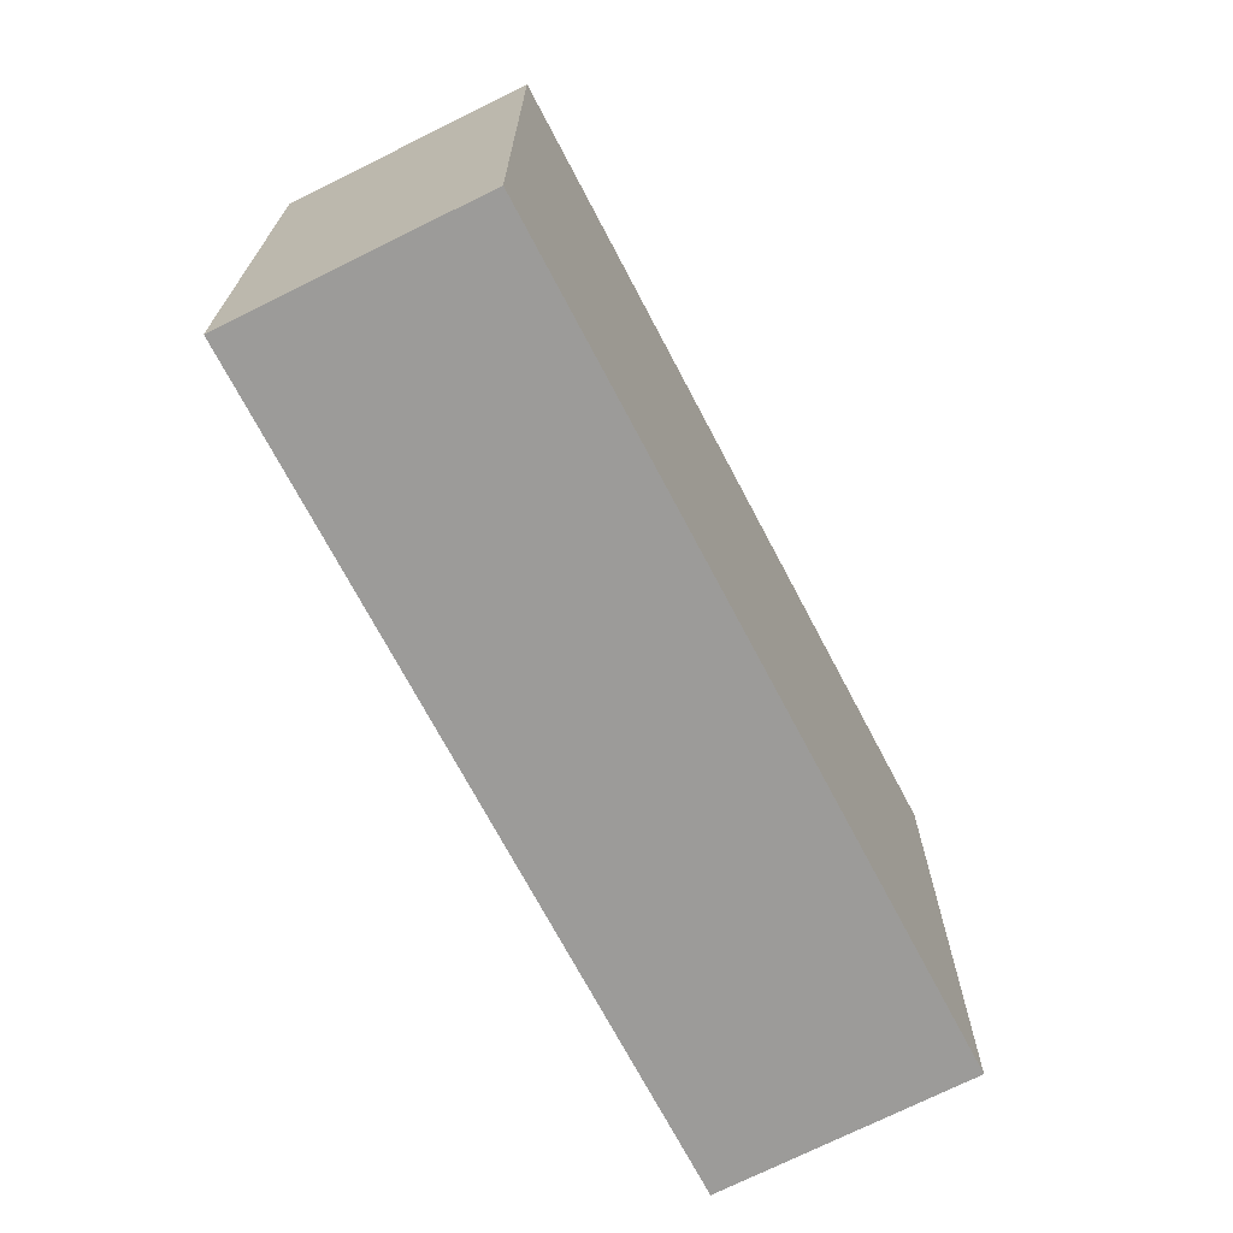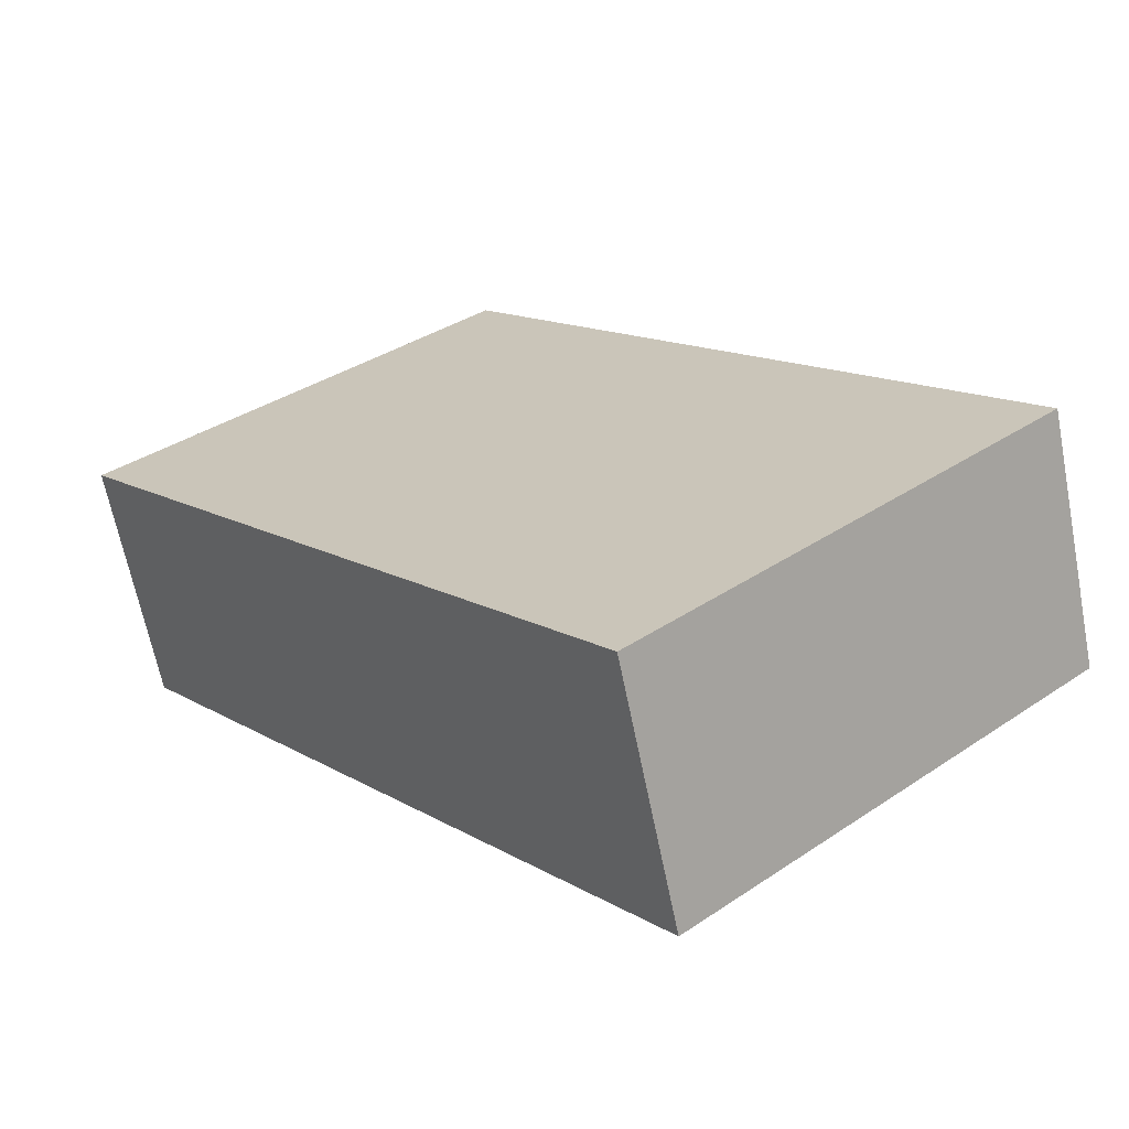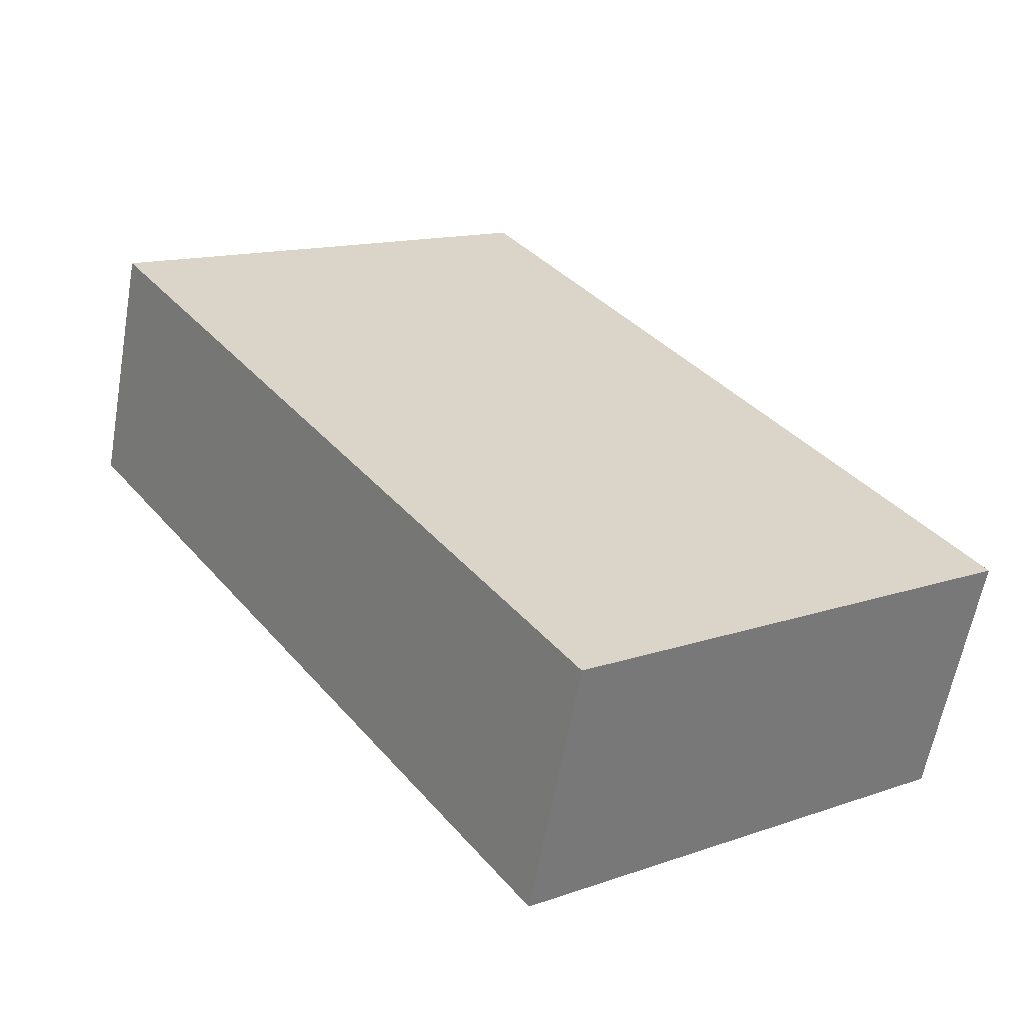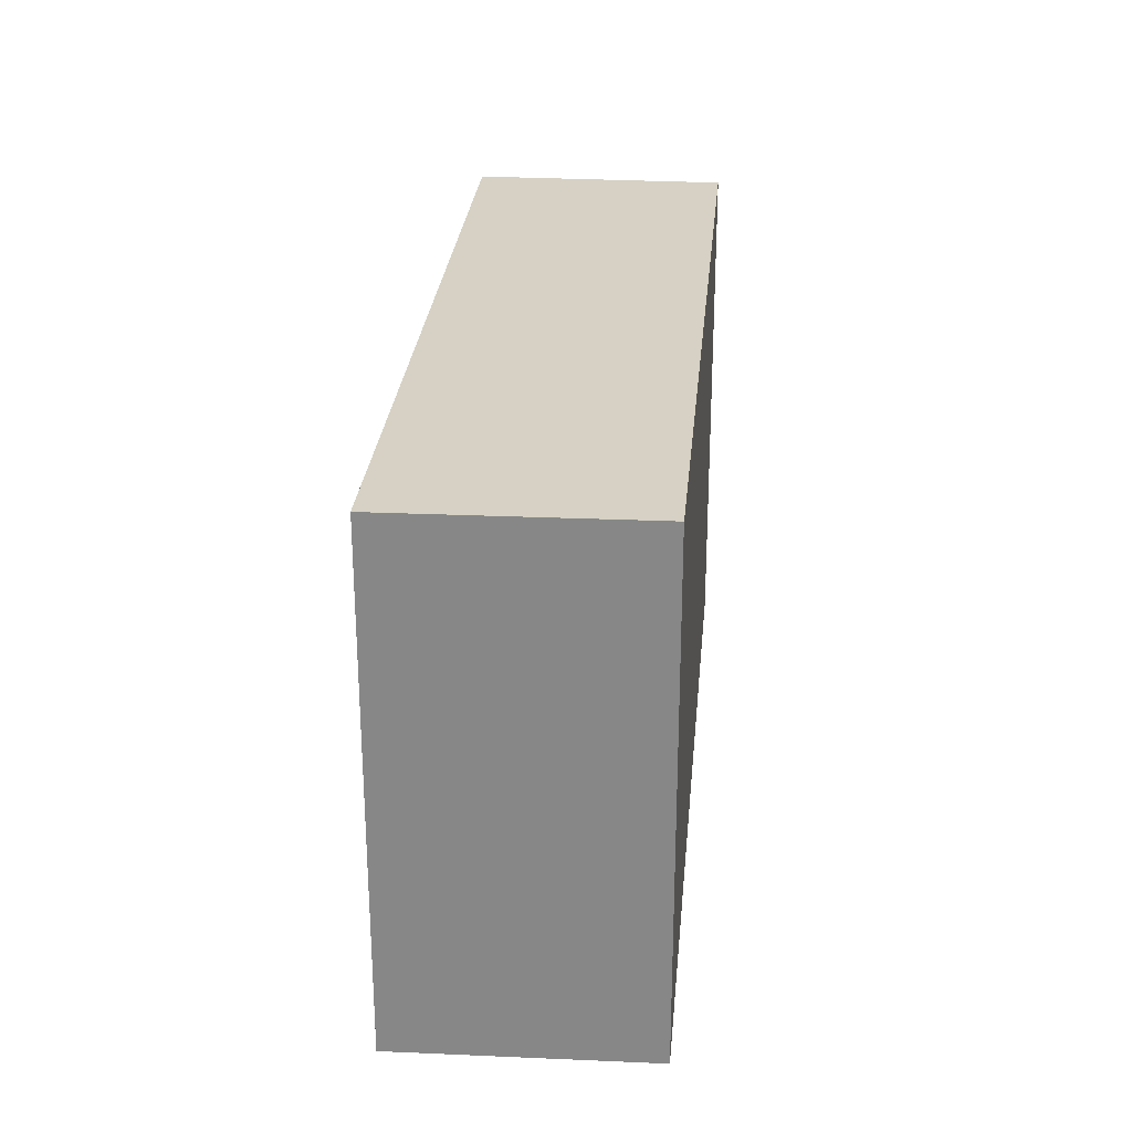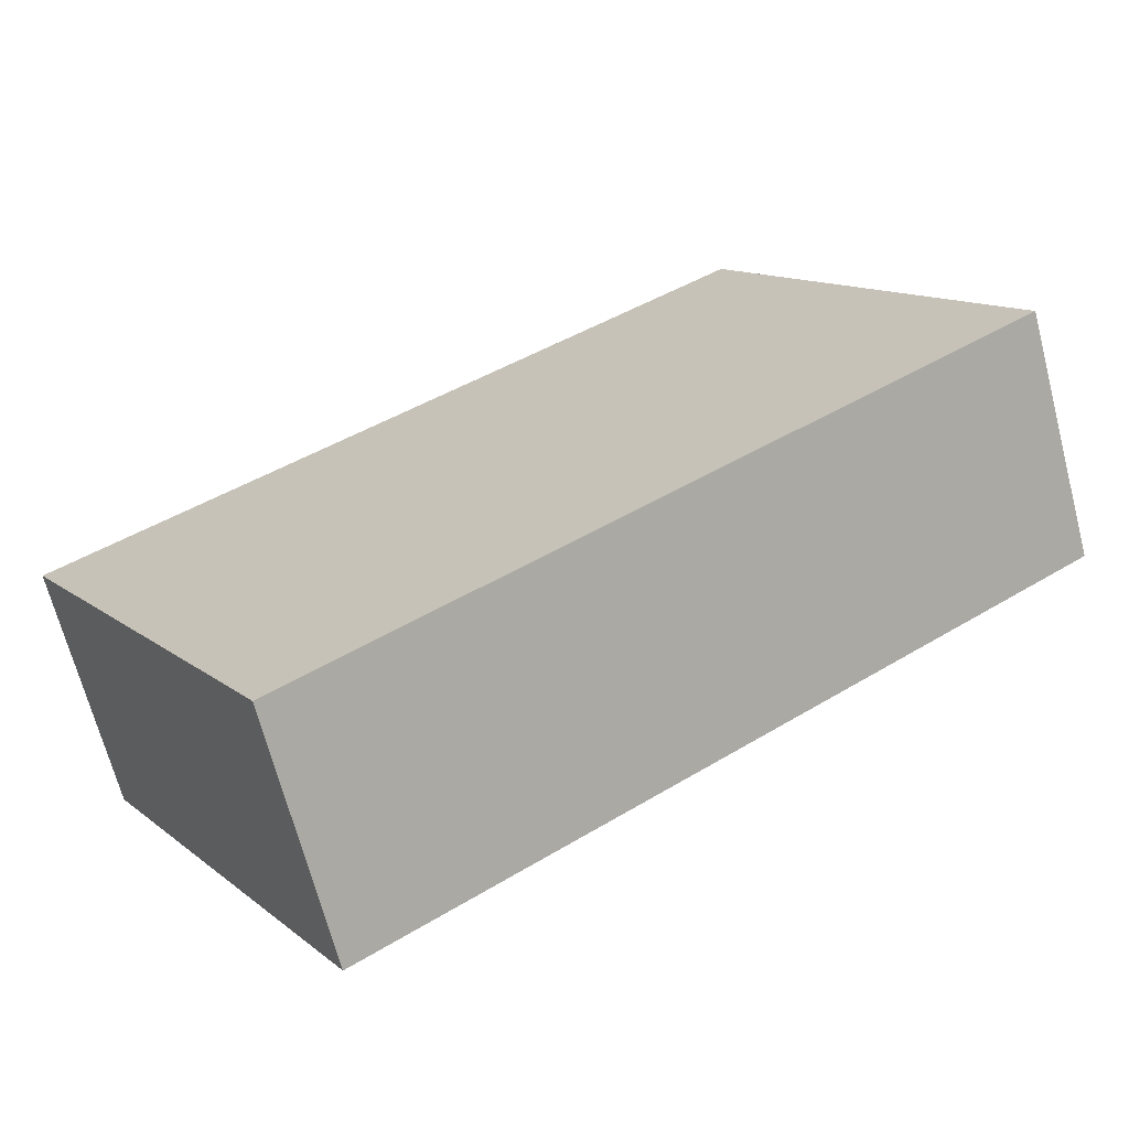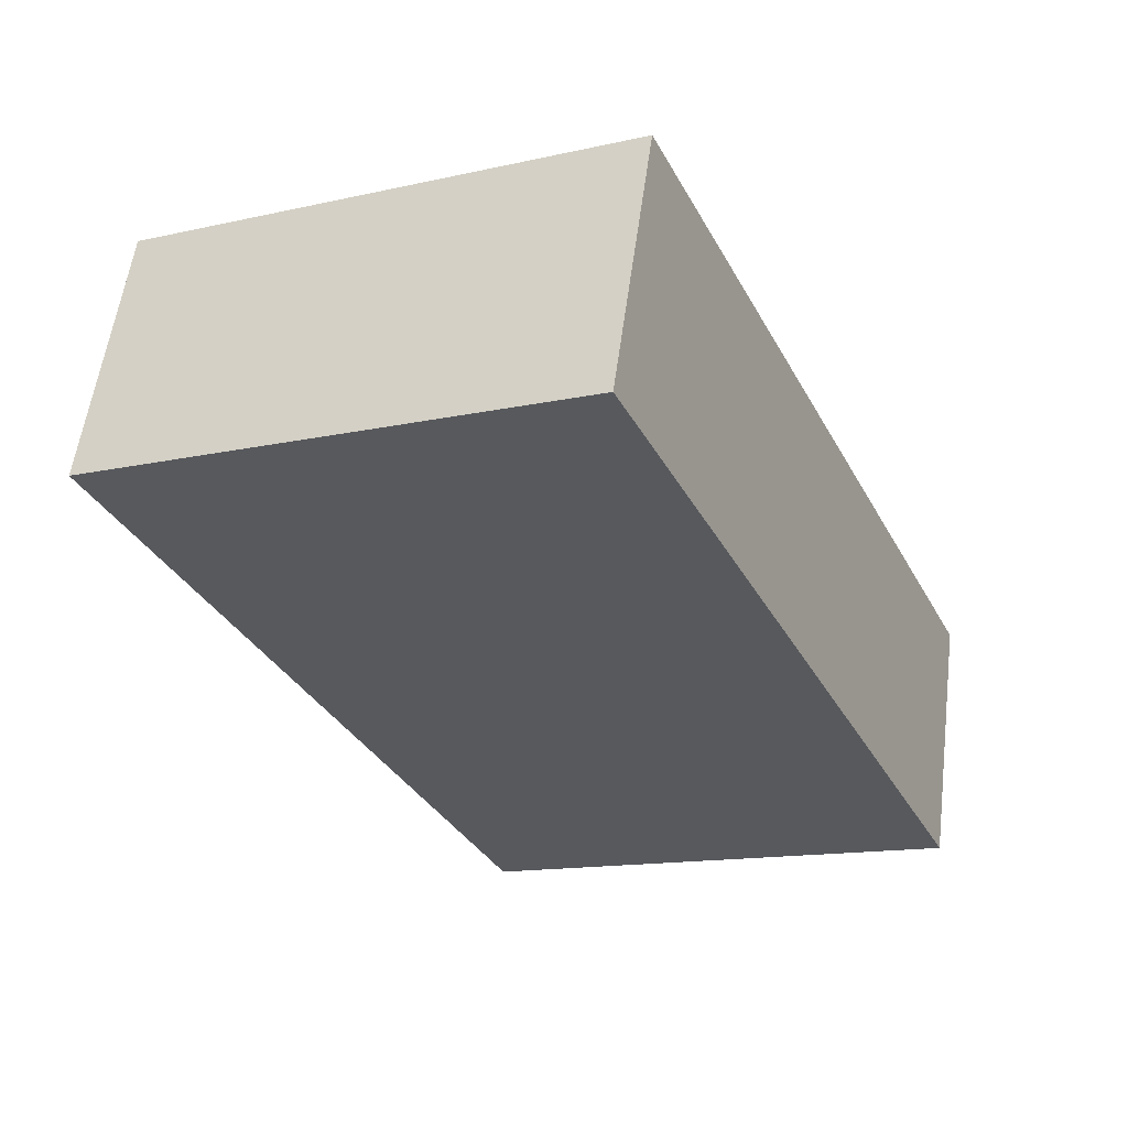
<metadata>
{"format":"obj","ext":"obj","renderer":"f3d","projection":"perspective","resolution":1024,"background":"white","views":[{"elev":-69.7,"azim":-80.4,"up":"+Y"},{"elev":37.1,"azim":49.4,"up":"+Z"},{"elev":14.1,"azim":-126.9,"up":"+Z"},{"elev":27.0,"azim":-102.9,"up":"+Y"},{"elev":12.6,"azim":-31.0,"up":"+Z"},{"elev":-14.1,"azim":116.1,"up":"+Z"}]}
</metadata>
<code>
v  0.434 3.078 -1.446
v  4.794 3.078 1.564
v  5.267 3.078 0.102
v  0 3.078 1.885e-16
v  4.794 -9.577e-17 1.564
v  5.267 -6.246e-18 0.102
v  0.434 8.854e-17 -1.446
v  0 0 0
g defaultobject
f 1 2 3
f 2 1 4
f 5 3 2
f 3 5 6
f 6 1 3
f 1 6 7
f 7 4 1
f 4 7 8
f 8 2 4
f 2 8 5
f 8 6 5
f 6 8 7

</code>
